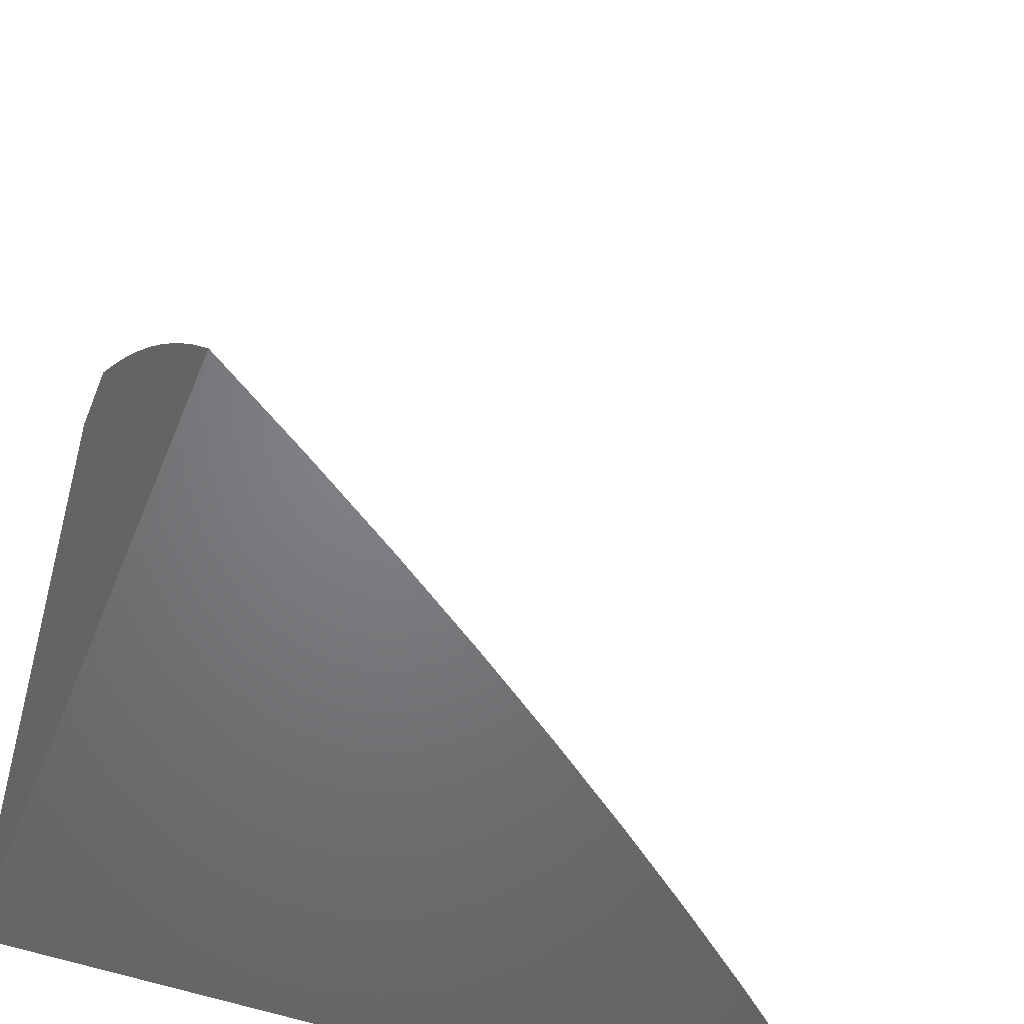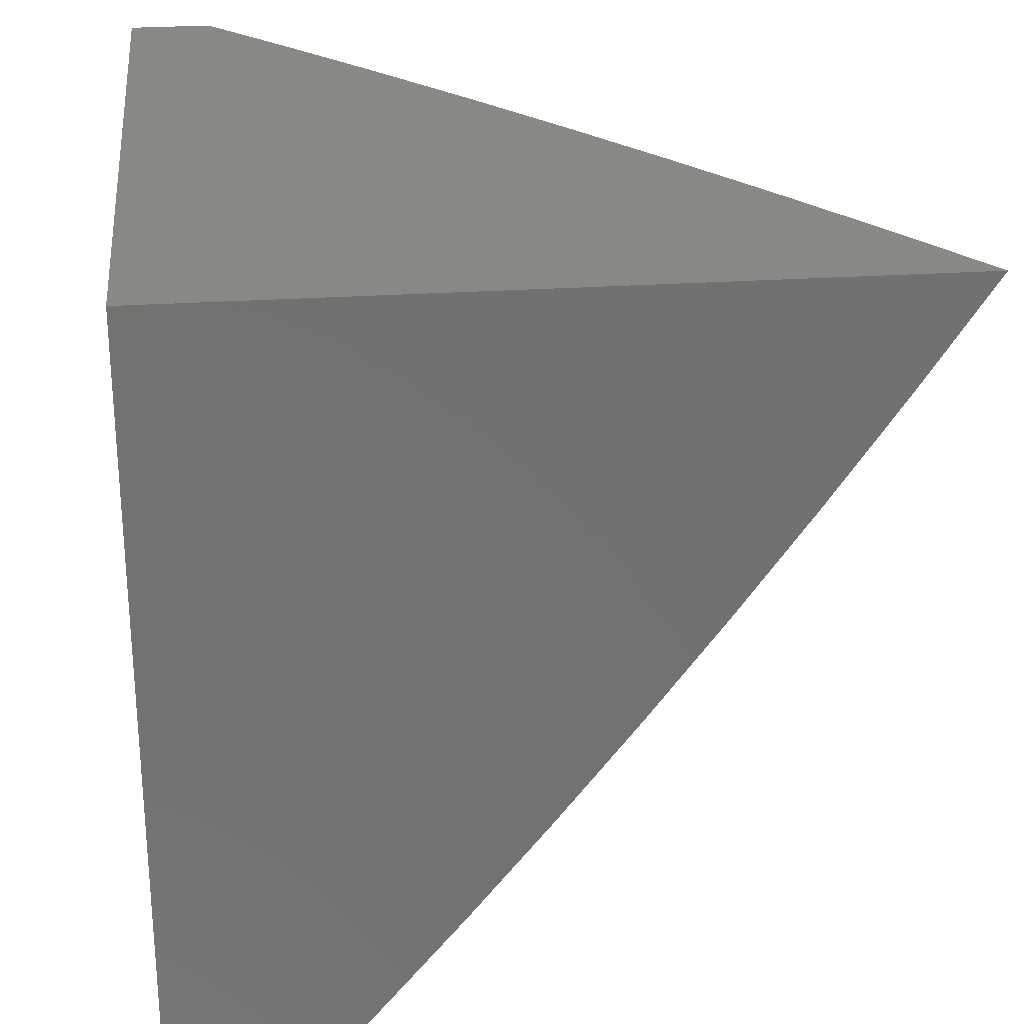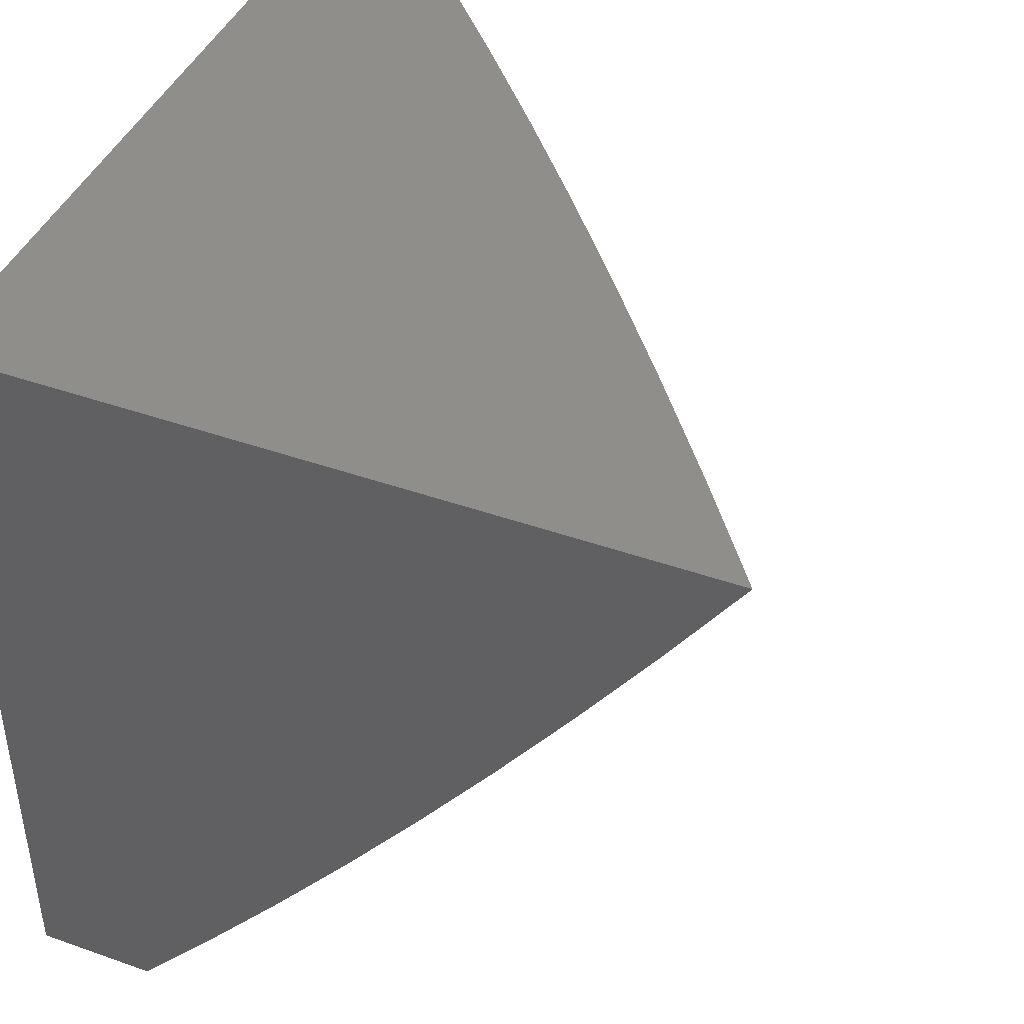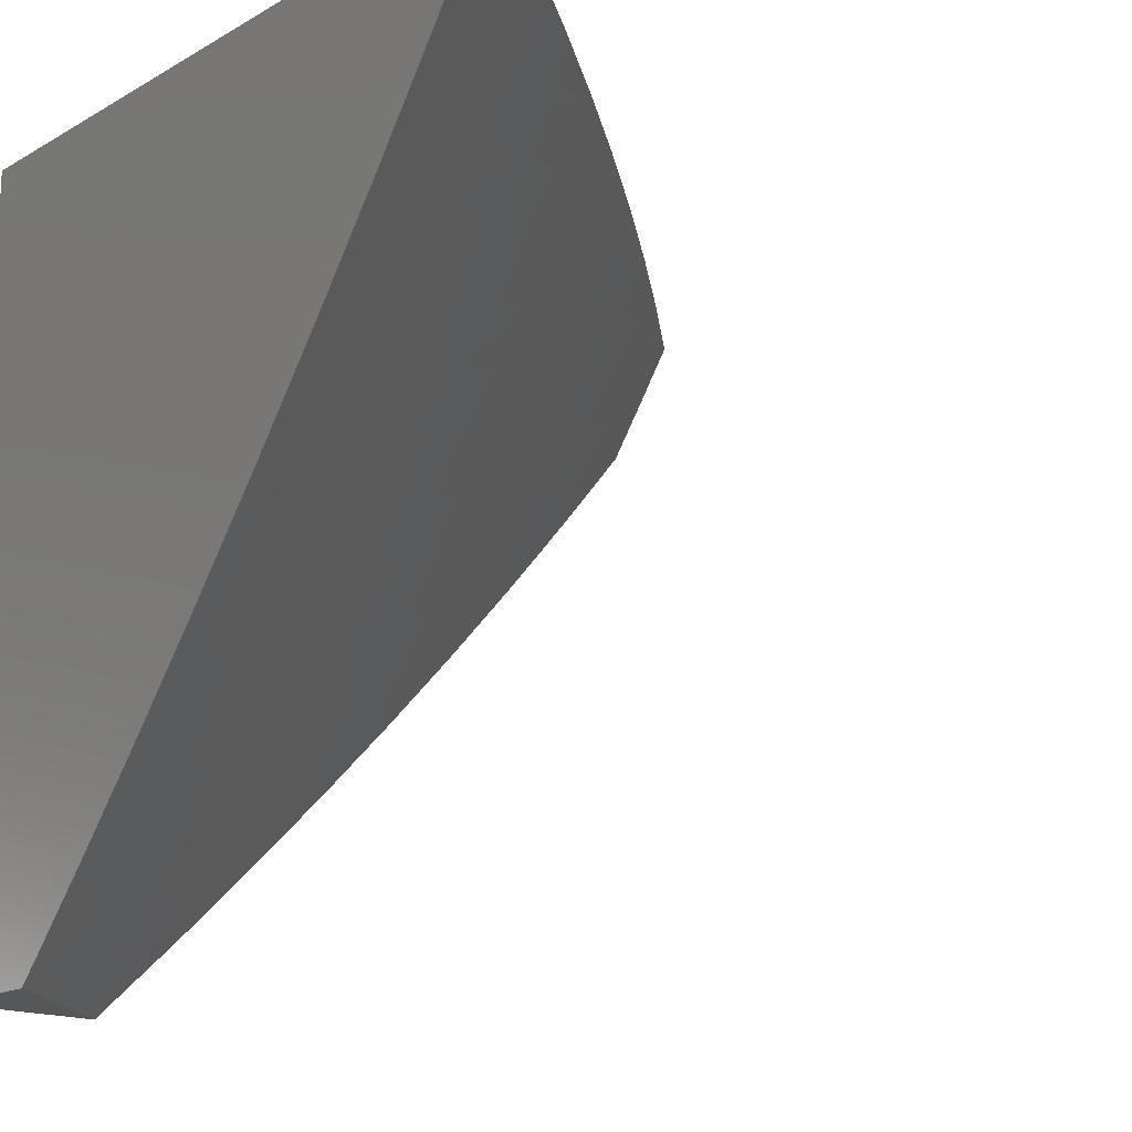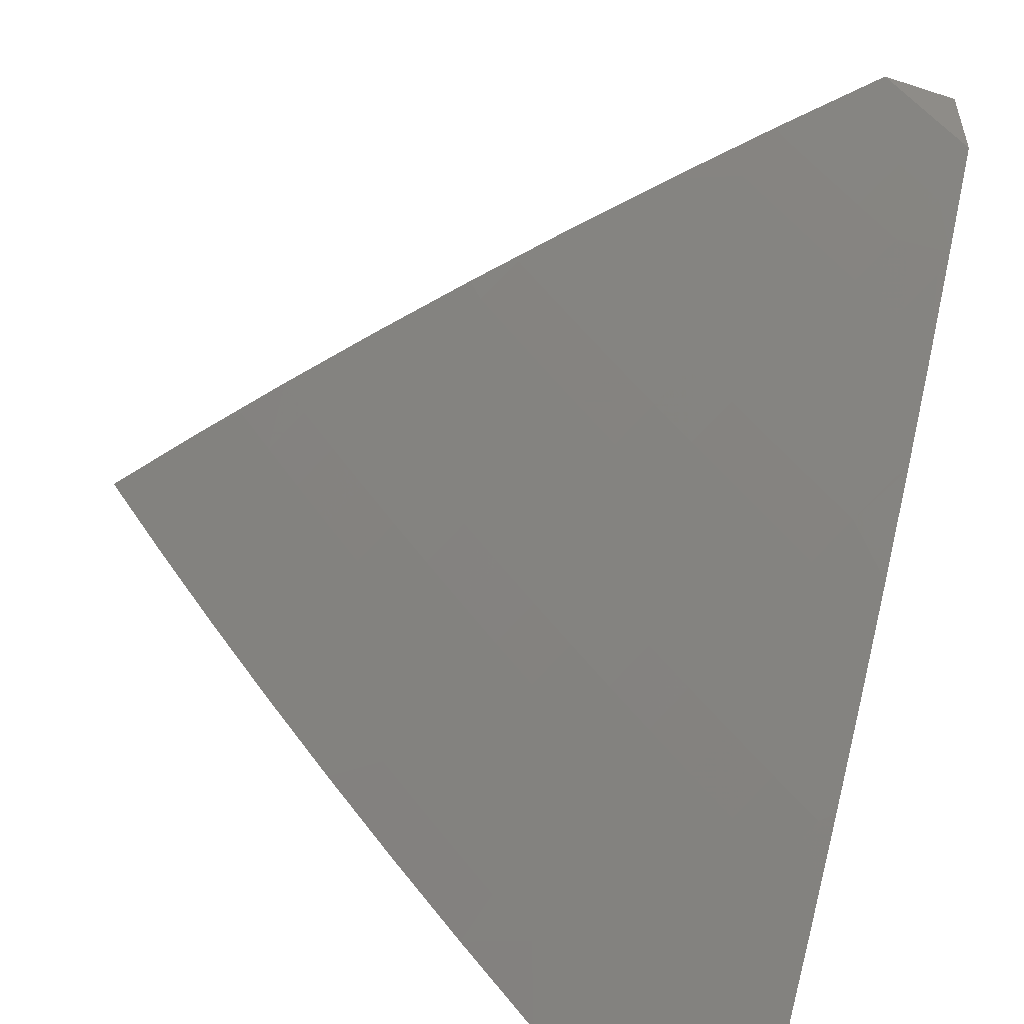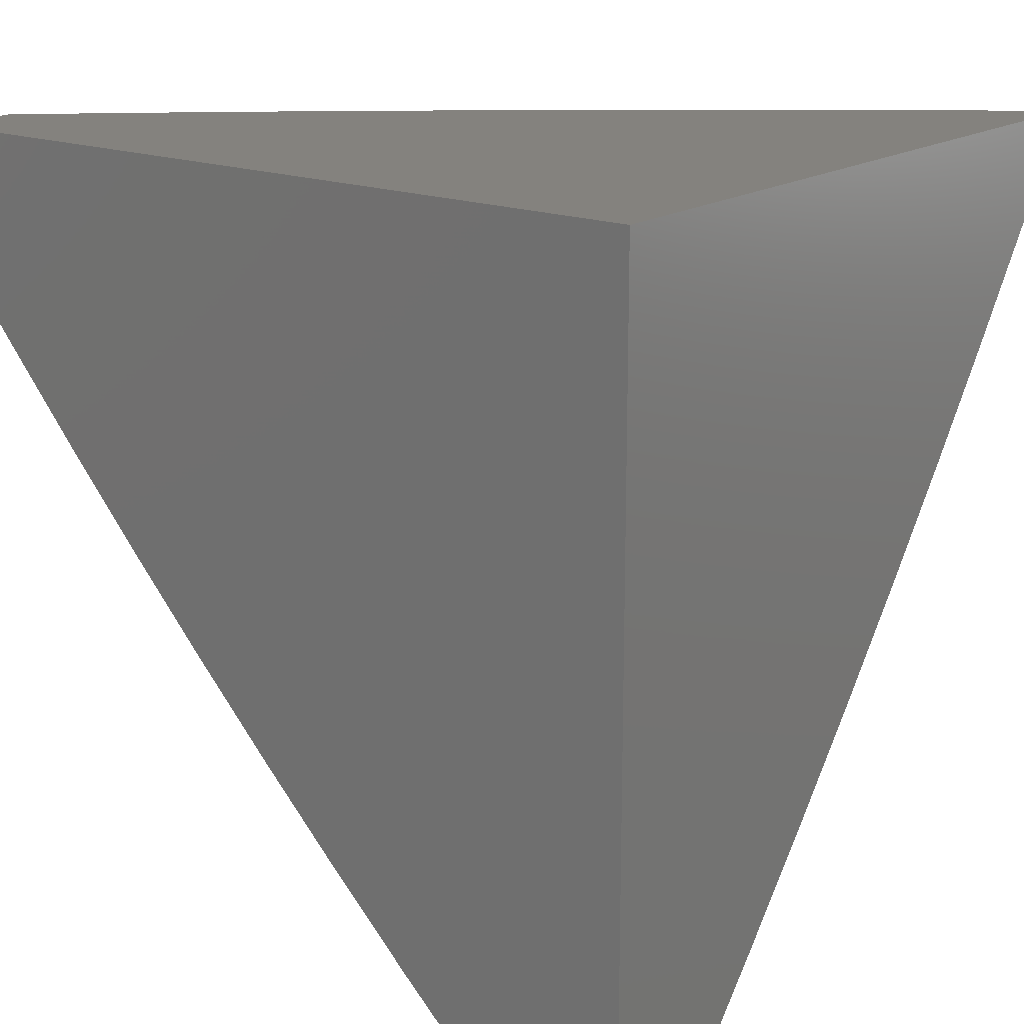
<metadata>
{"format":"stl","ext":"stl","renderer":"f3d","projection":"perspective","resolution":1024,"background":"white","views":[{"elev":-50.9,"azim":-111.8,"up":"+Z"},{"elev":26.5,"azim":173.9,"up":"+Y"},{"elev":43.3,"azim":-157.3,"up":"+Y"},{"elev":-17.0,"azim":-131.6,"up":"+Y"},{"elev":-53.2,"azim":-19.2,"up":"+Y"},{"elev":17.5,"azim":127.9,"up":"+Y"}]}
</metadata>
<code>
# stl→obj: 184 verts, 364 faces
v -7.821 -5 6.131
v -7.916 -5 6
v -7.837 -5.049 6.064
v -7.828 -5.131 6
v -7.789 -5.119 6.064
v -7.741 -5.188 6.064
v -7.709 -5.166 6.128
v -7.661 -5.235 6.128
v -7.628 -5.212 6.192
v -7.579 -5.28 6.192
v -7.546 -5.257 6.256
v -7.497 -5.325 6.256
v -7.464 -5.301 6.319
v -7.414 -5.368 6.319
v -7.382 -5.344 6.382
v -7.331 -5.41 6.382
v -7.298 -5.385 6.445
v -7.248 -5.45 6.445
v -7.214 -5.425 6.508
v -7.163 -5.49 6.508
v -7.13 -5.464 6.57
v -7.079 -5.528 6.57
v -7.045 -5.502 6.633
v -7 -5.582 6.609
v -7 -5.473 6.709
v -7.738 -5.26 6
v -7.693 -5.257 6.064
v -7.611 -5.303 6.128
v -7.529 -5.348 6.192
v -7.447 -5.391 6.256
v -7.364 -5.434 6.319
v -7.28 -5.475 6.382
v -7.196 -5.515 6.445
v -7.112 -5.553 6.508
v -7.027 -5.591 6.57
v -7.006 -5.68 6.508
v -7 -5.689 6.506
v -7.038 -5.706 6.445
v -7 -5.795 6.402
v -7.07 -5.732 6.382
v -7.016 -5.795 6.382
v -7.048 -5.821 6.319
v -7 -5.898 6.295
v -7.078 -5.846 6.256
v -7.023 -5.909 6.256
v -7.109 -5.872 6.192
v -7.054 -5.935 6.192
v -7.139 -5.897 6.128
v -7.084 -5.96 6.128
v -7.169 -5.921 6.064
v -7.113 -5.985 6.064
v -7.152 -6 6
v -7.076 -6 6.094
v -7.643 -5.325 6.064
v -7.645 -5.387 6
v -7.593 -5.393 6.064
v -7.543 -5.46 6.064
v -7.511 -5.438 6.128
v -7.46 -5.504 6.128
v -7.428 -5.481 6.192
v -7.377 -5.547 6.192
v -7.345 -5.523 6.256
v -7.293 -5.589 6.256
v -7.261 -5.564 6.319
v -7.209 -5.629 6.319
v -7.177 -5.604 6.382
v -7.124 -5.668 6.382
v -7.092 -5.643 6.445
v -7.551 -5.513 6
v -7.491 -5.528 6.064
v -7.408 -5.571 6.128
v -7.324 -5.613 6.192
v -7.24 -5.654 6.256
v -7.156 -5.693 6.319
v -7.102 -5.757 6.319
v -7.454 -5.637 6
v -7.439 -5.594 6.064
v -7.356 -5.637 6.128
v -7.272 -5.678 6.192
v -7.187 -5.718 6.256
v -7.133 -5.783 6.256
v -7.386 -5.661 6.064
v -7.355 -5.76 6
v -7.333 -5.726 6.064
v -7.279 -5.792 6.064
v -7.249 -5.768 6.128
v -7.225 -5.857 6.064
v -7.194 -5.832 6.128
v -7.255 -5.881 6
v -7 -6 6.187
v -7 -5.363 6.808
v -7.028 -5.386 6.756
v -7.063 -5.412 6.695
v -7.012 -5.475 6.695
v -7.096 -5.438 6.633
v -7 -5.25 6.905
v -7.009 -5.27 6.879
v -7.044 -5.297 6.818
v -7.078 -5.323 6.756
v -7.128 -5.26 6.756
v -7.163 -5.285 6.695
v -7.212 -5.221 6.695
v -7.246 -5.246 6.633
v -7.295 -5.181 6.633
v -7.33 -5.206 6.57
v -7.378 -5.14 6.57
v -7.412 -5.164 6.508
v -7.46 -5.098 6.508
v -7.495 -5.121 6.445
v -7.542 -5.054 6.445
v -7.576 -5.077 6.382
v -7.623 -5.009 6.382
v -7.657 -5.032 6.319
v -7.626 -5 6.387
v -7.724 -5 6.26
v -7 -5.136 7
v -7.022 -5.181 6.939
v -7.058 -5.208 6.879
v -7.093 -5.234 6.818
v -7.07 -5.118 6.939
v -7.052 -5.068 7
v -7.117 -5.055 6.939
v -7.102 -5 7
v -7.211 -5 6.881
v -7.318 -5 6.76
v -7.237 -5.042 6.818
v -7.201 -5.017 6.879
v -7.154 -5.081 6.879
v -7.106 -5.144 6.879
v -7.422 -5 6.637
v -7.32 -5.001 6.756
v -7.273 -5.067 6.756
v -7.19 -5.106 6.818
v -7.525 -5 6.513
v -7.473 -5.008 6.57
v -7.426 -5.074 6.57
v -7.391 -5.05 6.633
v -7.343 -5.116 6.633
v -7.308 -5.091 6.695
v -7.26 -5.156 6.695
v -7.225 -5.131 6.756
v -7.177 -5.196 6.756
v -7.142 -5.17 6.818
v -7.507 -5.031 6.508
v -7.771 -5.007 6.192
v -7.724 -5.076 6.192
v -7.691 -5.054 6.256
v -7.643 -5.122 6.256
v -7.61 -5.1 6.319
v -7.562 -5.167 6.319
v -7.528 -5.144 6.382
v -7.48 -5.211 6.382
v -7.446 -5.188 6.445
v -7.398 -5.254 6.445
v -7.364 -5.23 6.508
v -7.315 -5.295 6.508
v -7.281 -5.271 6.57
v -7.231 -5.336 6.57
v -7.197 -5.311 6.633
v -7.147 -5.375 6.633
v -7.113 -5.349 6.695
v -7.804 -5.028 6.128
v -7.757 -5.097 6.128
v -7.676 -5.144 6.192
v -7.595 -5.19 6.256
v -7.513 -5.234 6.319
v -7.431 -5.278 6.382
v -7.348 -5.32 6.445
v -7.265 -5.361 6.508
v -7.181 -5.4 6.57
v -7.355 -5.026 6.695
v -7.562 -5.37 6.128
v -7.479 -5.415 6.192
v -7.396 -5.458 6.256
v -7.313 -5.499 6.319
v -7.229 -5.54 6.382
v -7.144 -5.579 6.445
v -7.059 -5.617 6.508
v -7.302 -5.703 6.128
v -7.218 -5.743 6.192
v -7.164 -5.807 6.192
v -7 -5 7
v -7 -5 6
v -7 -6 6
f 1 2 3
f 3 2 4
f 3 4 5
f 5 4 6
f 5 6 7
f 7 6 8
f 7 8 9
f 9 8 10
f 9 10 11
f 11 10 12
f 11 12 13
f 13 12 14
f 13 14 15
f 15 14 16
f 15 16 17
f 17 16 18
f 17 18 19
f 19 18 20
f 19 20 21
f 21 20 22
f 21 22 23
f 23 22 24
f 23 24 25
f 4 26 6
f 6 26 27
f 6 27 8
f 8 27 28
f 8 28 10
f 10 28 29
f 10 29 12
f 12 29 30
f 12 30 14
f 14 30 31
f 14 31 16
f 16 31 32
f 16 32 18
f 18 32 33
f 18 33 20
f 20 33 34
f 20 34 22
f 22 34 35
f 22 35 24
f 24 35 36
f 24 36 37
f 37 36 38
f 37 38 39
f 39 38 40
f 39 40 41
f 41 40 42
f 41 42 39
f 39 42 43
f 43 42 44
f 43 44 45
f 45 44 46
f 45 46 47
f 47 46 48
f 47 48 49
f 49 48 50
f 49 50 51
f 51 50 52
f 51 52 53
f 27 26 54
f 54 26 55
f 54 55 56
f 56 55 57
f 56 57 58
f 58 57 59
f 58 59 60
f 60 59 61
f 60 61 62
f 62 61 63
f 62 63 64
f 64 63 65
f 64 65 66
f 66 65 67
f 66 67 68
f 68 67 40
f 68 40 38
f 55 69 57
f 57 69 70
f 57 70 59
f 59 70 71
f 59 71 61
f 61 71 72
f 61 72 63
f 63 72 73
f 63 73 65
f 65 73 74
f 65 74 67
f 67 74 75
f 67 75 40
f 40 75 42
f 69 76 70
f 70 76 77
f 70 77 71
f 71 77 78
f 71 78 72
f 72 78 79
f 72 79 73
f 73 79 80
f 73 80 74
f 74 80 81
f 74 81 75
f 75 81 44
f 75 44 42
f 77 76 82
f 82 76 83
f 82 83 84
f 84 83 85
f 84 85 86
f 86 85 87
f 86 87 88
f 88 87 50
f 88 50 48
f 83 89 85
f 85 89 87
f 87 89 50
f 50 89 52
f 51 53 49
f 49 53 90
f 49 90 47
f 47 90 45
f 90 43 45
f 91 92 25
f 25 92 93
f 25 93 94
f 94 93 95
f 94 95 23
f 23 95 21
f 96 97 91
f 91 97 98
f 91 98 99
f 99 98 100
f 99 100 101
f 101 100 102
f 101 102 103
f 103 102 104
f 103 104 105
f 105 104 106
f 105 106 107
f 107 106 108
f 107 108 109
f 109 108 110
f 109 110 111
f 111 110 112
f 111 112 113
f 113 112 114
f 113 114 115
f 116 117 96
f 96 117 118
f 96 118 97
f 97 118 119
f 97 119 98
f 98 119 100
f 117 116 120
f 120 116 121
f 120 121 122
f 122 121 123
f 122 123 124
f 125 126 124
f 124 126 127
f 124 127 122
f 122 127 128
f 122 128 120
f 120 128 129
f 120 129 117
f 117 129 118
f 130 131 125
f 125 131 132
f 125 132 126
f 126 132 133
f 126 133 128
f 128 133 129
f 134 135 130
f 130 135 136
f 130 136 137
f 137 136 138
f 137 138 139
f 139 138 140
f 139 140 141
f 141 140 142
f 141 142 143
f 143 142 119
f 143 119 118
f 114 110 134
f 134 110 144
f 134 144 135
f 135 144 136
f 1 145 115
f 115 145 146
f 115 146 147
f 147 146 148
f 147 148 149
f 149 148 150
f 149 150 151
f 151 150 152
f 151 152 153
f 153 152 154
f 153 154 155
f 155 154 156
f 155 156 157
f 157 156 158
f 157 158 159
f 159 158 160
f 159 160 161
f 161 160 93
f 161 93 92
f 145 1 162
f 162 1 3
f 162 3 163
f 163 3 5
f 163 5 7
f 146 145 162
f 146 162 163
f 113 115 147
f 146 163 164
f 164 163 7
f 164 7 9
f 110 114 112
f 111 113 149
f 149 113 147
f 9 165 164
f 164 165 148
f 164 148 146
f 148 165 150
f 150 165 166
f 150 166 152
f 152 166 167
f 152 167 154
f 154 167 168
f 154 168 156
f 156 168 169
f 156 169 158
f 158 169 170
f 158 170 160
f 160 170 95
f 160 95 93
f 166 165 11
f 11 165 9
f 111 149 151
f 111 151 109
f 109 151 153
f 109 153 107
f 107 153 155
f 107 155 105
f 105 155 157
f 105 157 103
f 103 157 159
f 103 159 101
f 101 159 161
f 101 161 99
f 99 161 92
f 99 92 91
f 144 110 108
f 144 108 136
f 136 108 106
f 136 106 138
f 138 106 104
f 138 104 140
f 140 104 102
f 140 102 142
f 142 102 100
f 142 100 119
f 131 130 171
f 171 130 137
f 171 137 139
f 132 131 171
f 132 171 139
f 56 172 54
f 54 172 28
f 54 28 27
f 28 172 29
f 29 172 173
f 29 173 30
f 30 173 174
f 30 174 31
f 31 174 175
f 31 175 32
f 32 175 176
f 32 176 33
f 33 176 177
f 33 177 34
f 34 177 178
f 34 178 35
f 35 178 36
f 173 172 58
f 58 172 56
f 166 11 13
f 166 13 167
f 167 13 15
f 167 15 168
f 168 15 17
f 168 17 169
f 169 17 19
f 169 19 170
f 170 19 21
f 170 21 95
f 132 139 141
f 132 141 133
f 133 141 143
f 133 143 129
f 129 143 118
f 127 126 128
f 173 58 60
f 173 60 174
f 174 60 62
f 174 62 175
f 175 62 64
f 175 64 176
f 176 64 66
f 176 66 177
f 177 66 68
f 177 68 178
f 178 68 38
f 178 38 36
f 77 82 78
f 78 82 179
f 78 179 79
f 79 179 180
f 79 180 80
f 80 180 181
f 80 181 81
f 81 181 46
f 81 46 44
f 84 86 179
f 179 86 180
f 181 180 88
f 88 180 86
f 94 23 25
f 82 84 179
f 181 88 48
f 48 46 181
f 116 96 182
f 182 96 183
f 183 96 91
f 183 91 25
f 25 24 183
f 183 24 37
f 183 37 39
f 39 43 183
f 183 43 184
f 184 43 90
f 90 53 184
f 184 53 52
f 52 89 184
f 184 89 183
f 183 89 83
f 183 83 76
f 76 69 183
f 183 69 55
f 183 55 26
f 26 4 183
f 183 4 2
f 123 121 182
f 182 121 116
f 2 1 183
f 183 1 115
f 183 115 114
f 114 134 183
f 183 134 130
f 183 130 125
f 125 124 183
f 183 124 182
f 182 124 123

</code>
